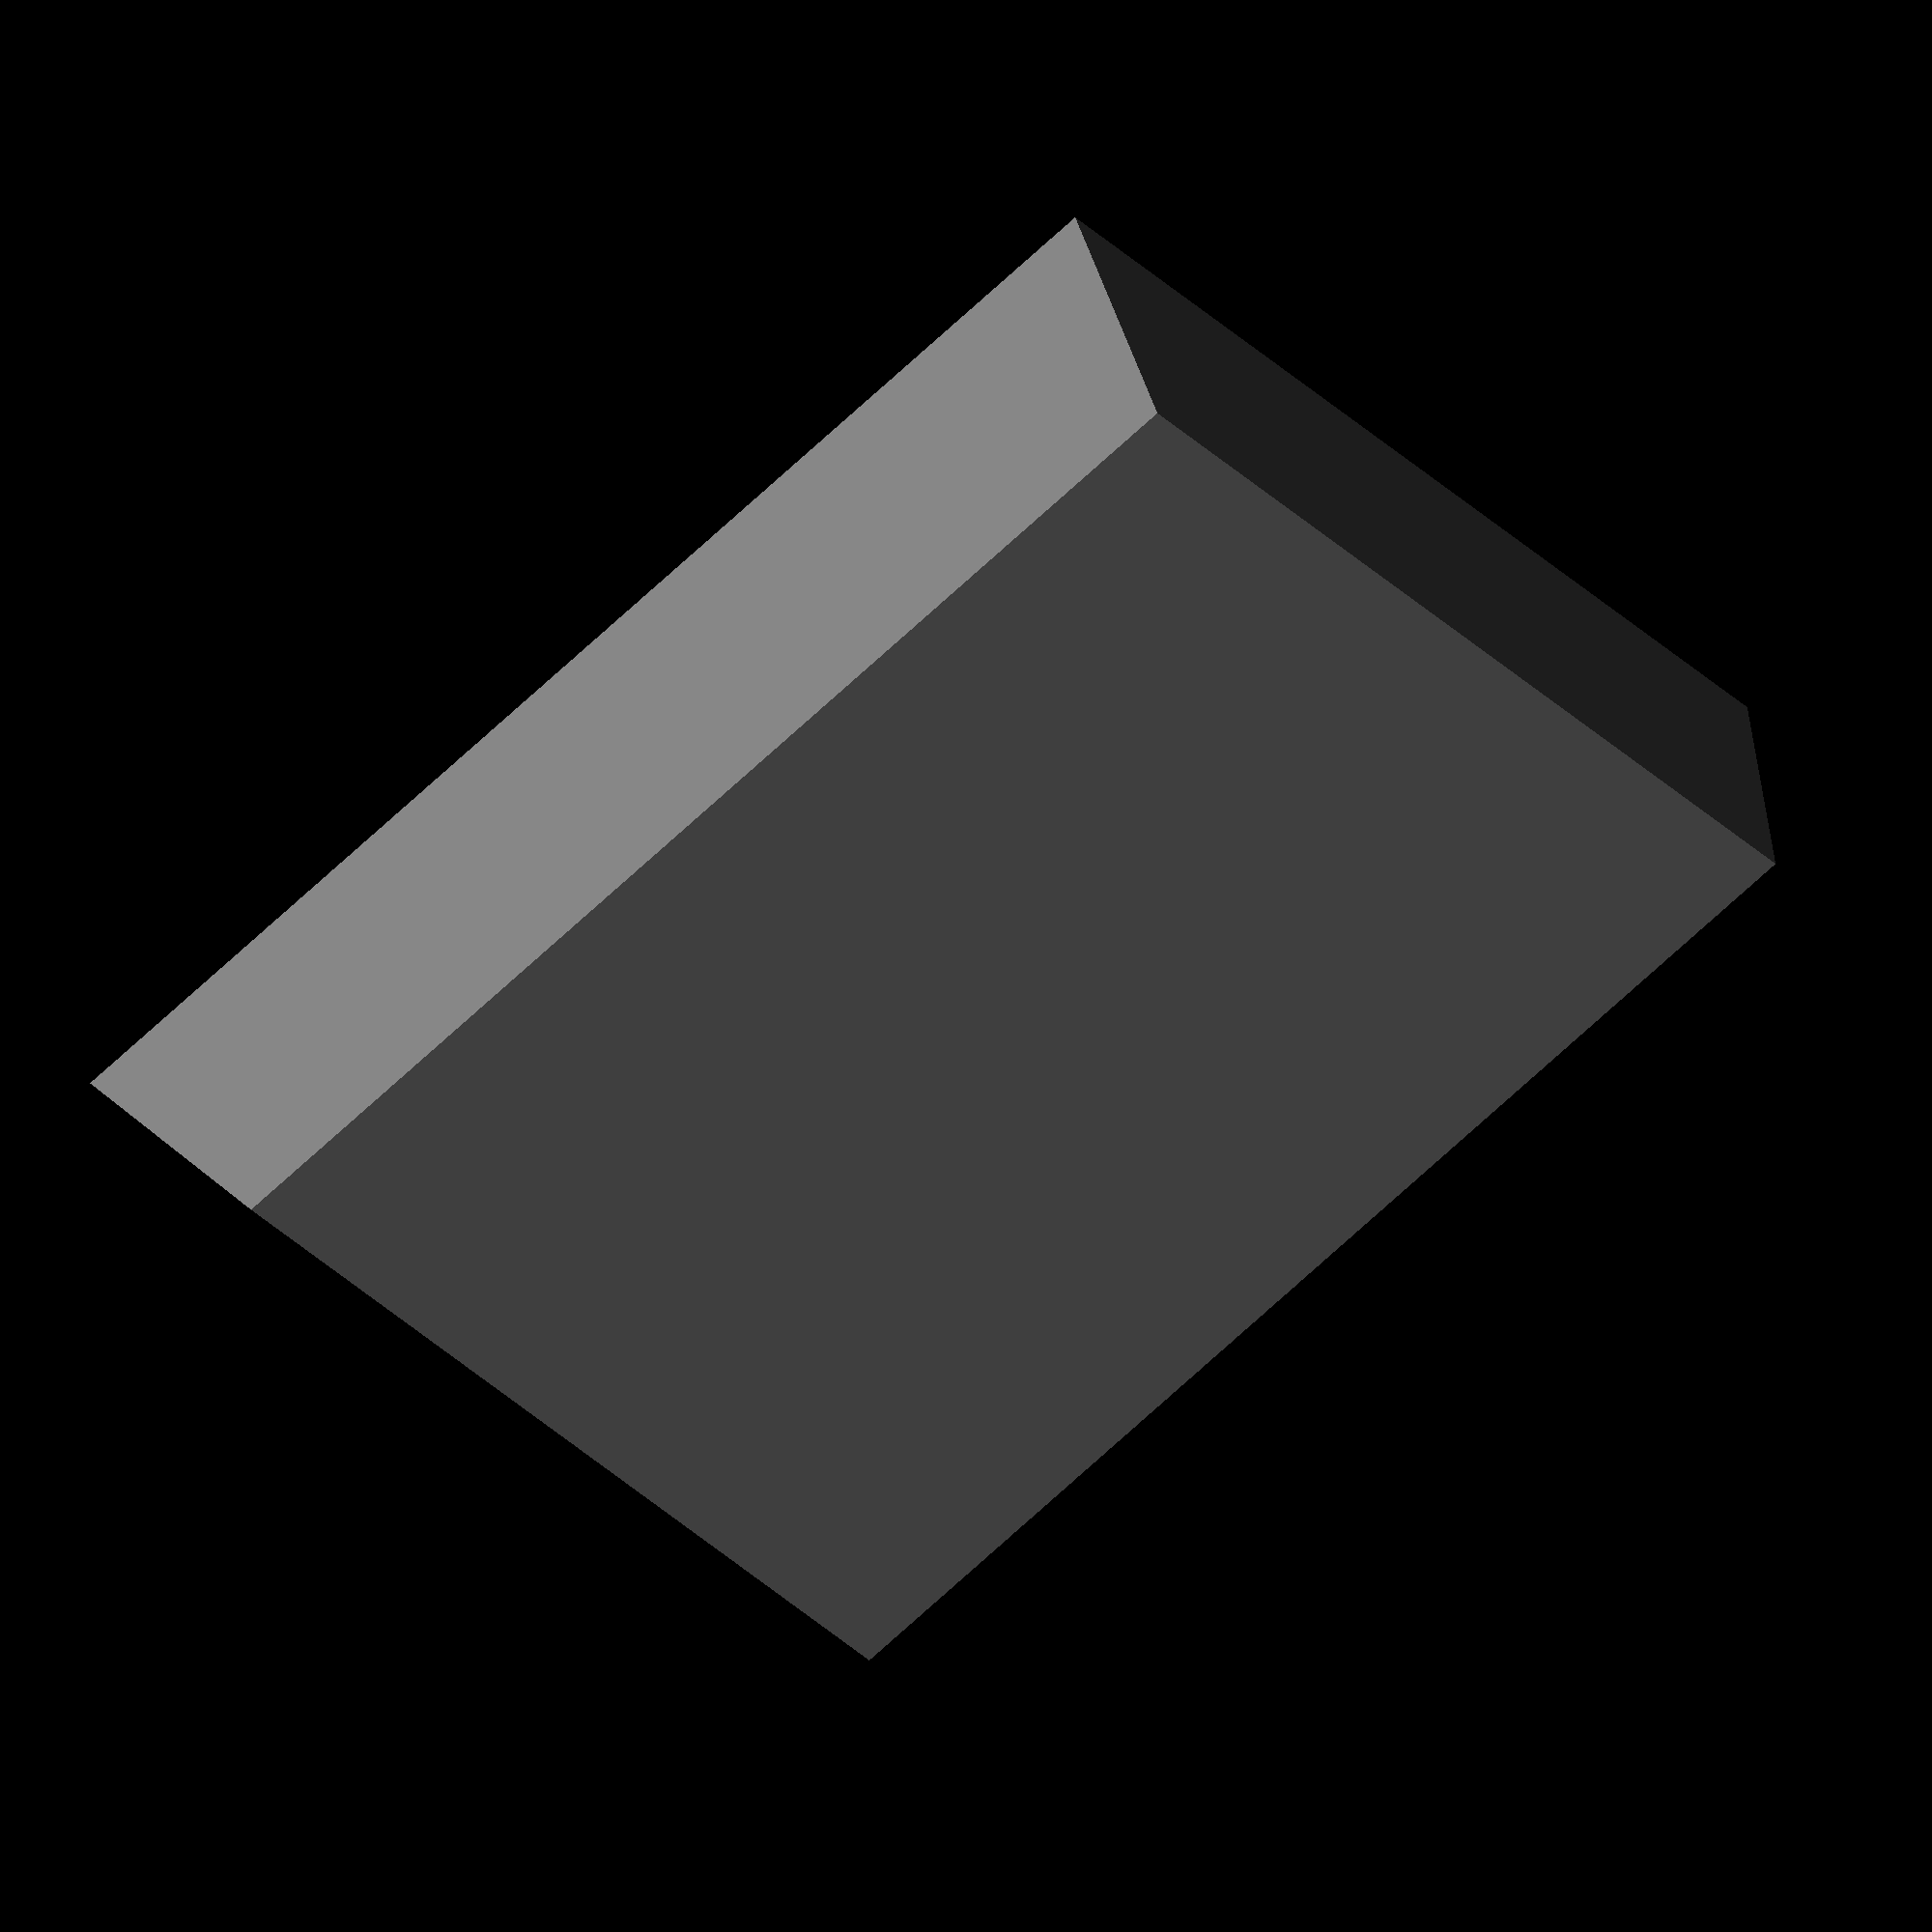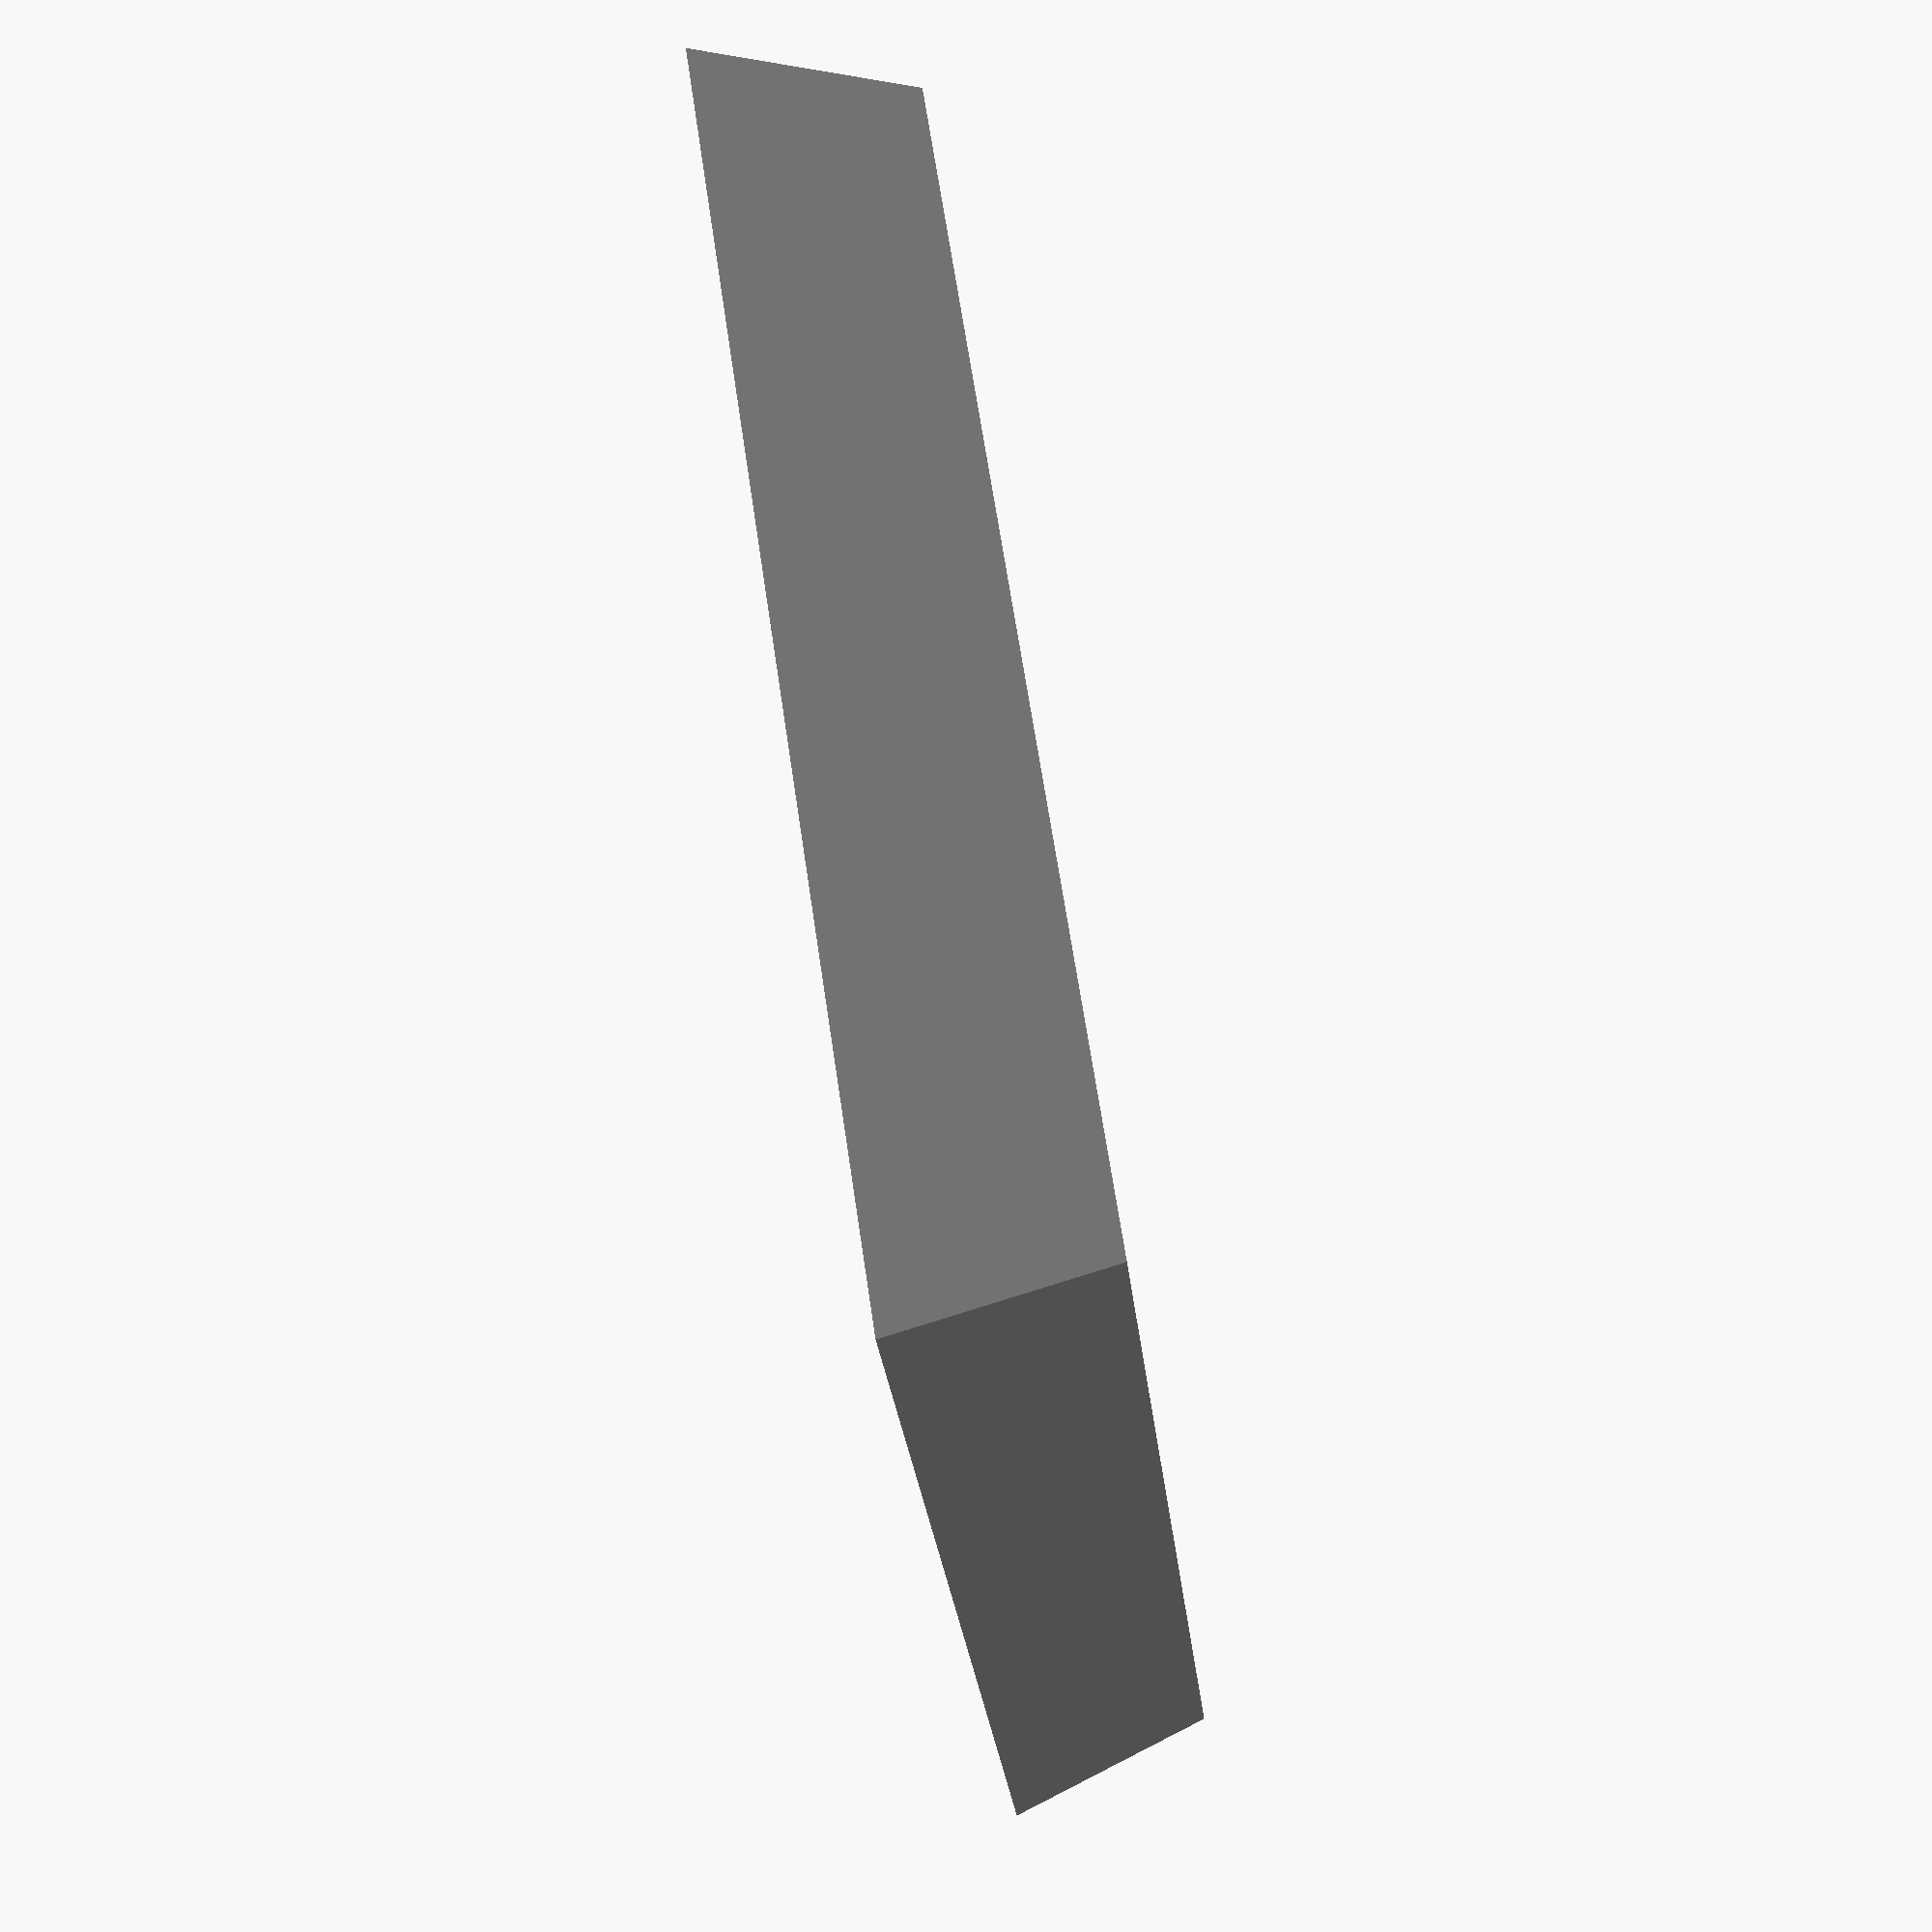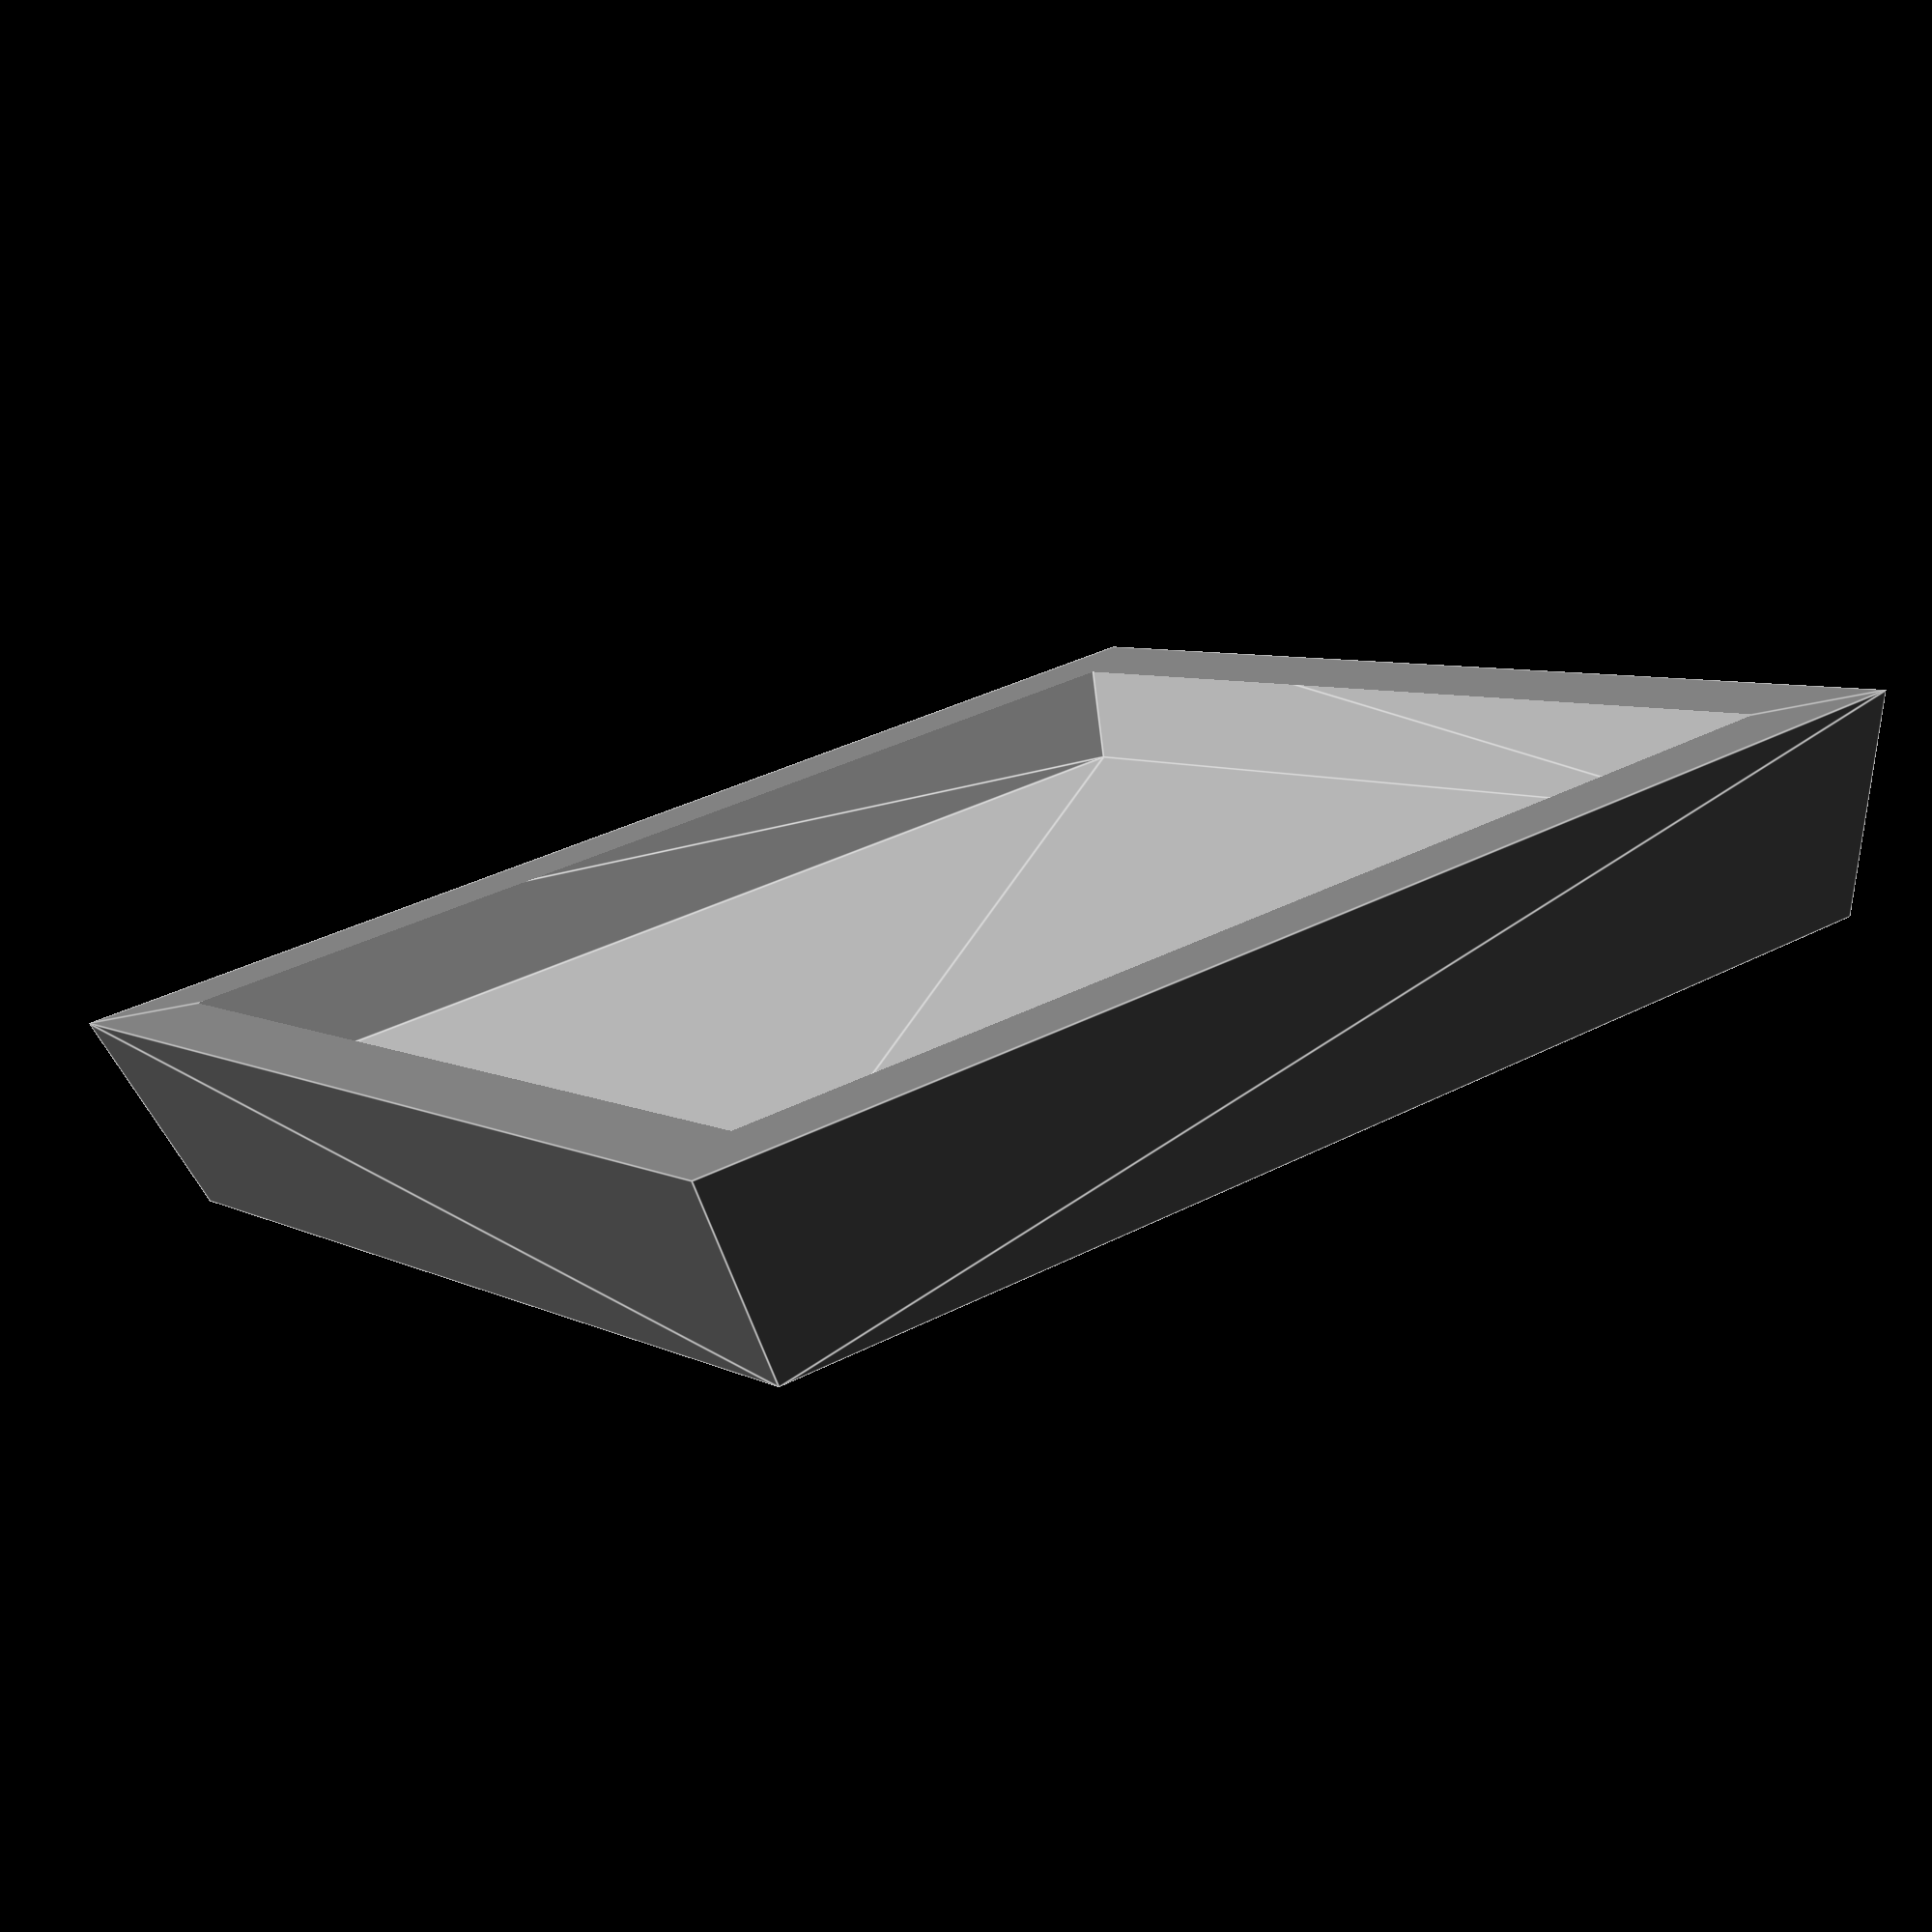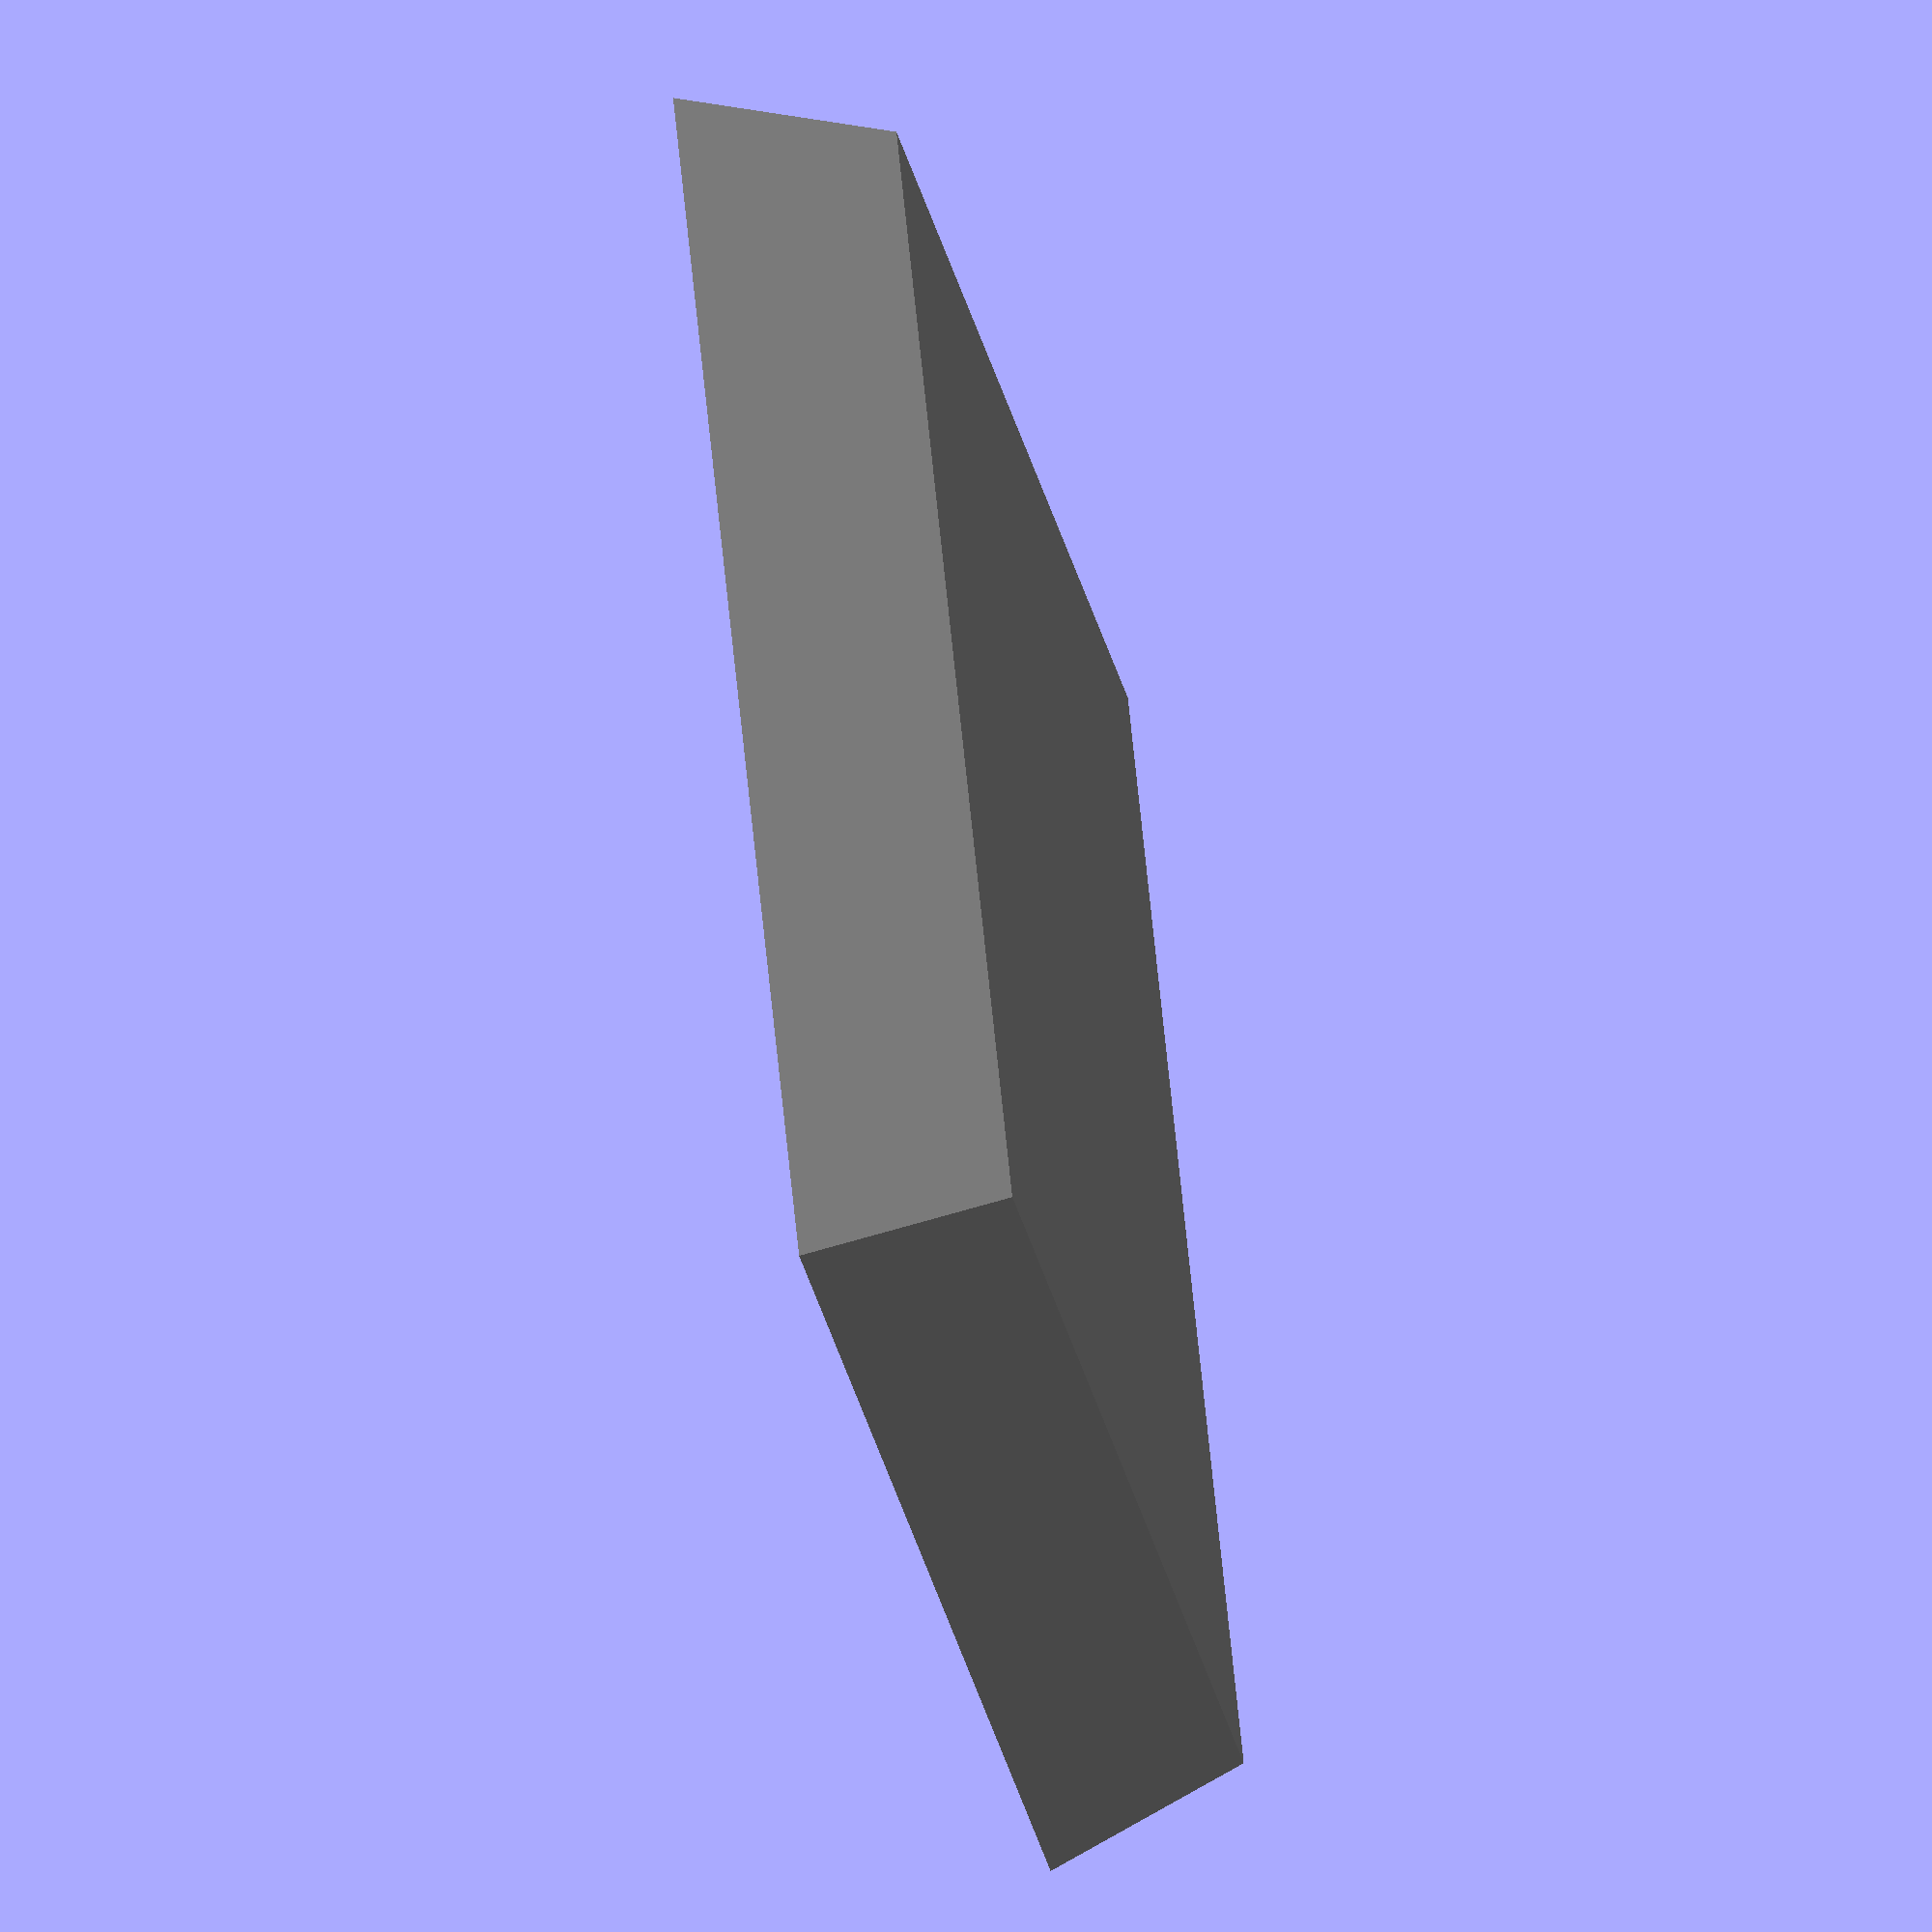
<openscad>
// Copyright 2023 Stefano Linguerri
//
// Licensed under the Apache License, Version 2.0 (the "License");
// you may not use this file except in compliance with the License.
// You may obtain a copy of the License at
// http://www.apache.org/licenses/LICENSE-2.0
//
// Unless required by applicable law or agreed to in writing, software
// distributed under the License is distributed on an "AS IS" BASIS,
// WITHOUT WARRANTIES OR CONDITIONS OF ANY KIND, either express or implied.¢
// See the License for the specific language governing permissions and
// limitations under the License.

//height (thickness) of this tray
height = 4;//0.1
//base width 
base_width = 25;
//base length 
base_length = 25;
//thickness of the top and sides of the base
height_offset = 1.3;
//Inset of the top of the tray: greater the value greater the slope of the tray
inset = 1;
//magnets height 
magnets_height = 0.1;
//magnets diameter
magnets_diameter = 0.1;
//magnets type
magnets_type = "0"; // [0:None, 1:Auto]

base_type = "0"; // [0:Hollow, 1:Solid]
//slotta hole width
slotta_width = 2;//0.1
//slotta hole length
slotta_length = 18;//0.1
//slotta hole depth
slotta_depth = 4;//0.1
//slotta type
slotta_type = "0"; // [0:None, 1:Parallel Center, 2:Parallel 3/4, 3:Diagonal, 4:Cavalry]
//slotta gap (cavalry type only)
slotta_gap = 2.5;//0.1

module tray(offset, zOffset, height, base_width, base_length, inset) {
    
        
        b_total_cols = (base_width);
        b_total_rows = (base_length);
        
        t_total_cols = (base_width - inset *2);
        t_total_rows = (base_length - inset *2);
    
        translate(
            [offset,
            offset,
            zOffset]
        )

        polyhedron(
            points=[
                    [0,0,0],                        //base bottom left
                    [b_total_cols,0,0],             //base bottom right
                    [b_total_cols,b_total_rows,0],  //base top right
                    [0,b_total_rows,0],             //base top left


                    [inset,  inset,   height],                              //surface bottom left
                    [inset + t_total_cols, inset,  height],                 //surface bottom right
                    [inset + t_total_cols, inset + t_total_rows, height],   //surface top right
                    [inset,   inset + t_total_rows,  height]                //surface top left
                ],
            faces =[
                        [0,1,2,3],
                        [4,5,1,0],
                        [5,6,2,1],
                        [6,7,3,2],
                        [7,4,0,3],
                        [7,6,5,4]
                    ]
        ); 
           
}

module slotta (base_width, base_length,slotta_width,slotta_height,slotta_type) {
    if(slotta_type == "1"){
        translate( 
            [(base_width - slotta_length)/2, base_width/2, height]
        )
        cube(size = [slotta_length,slotta_width,slotta_height+0.2]);
    }
    
    if(slotta_type == "2"){
        translate( 
            [(base_width - slotta_length)/2, base_width/4, height]
        )
        cube(size = [slotta_length,slotta_width,slotta_height+0.2]);
    }
    
    if(slotta_type == "3"){

        let(cathetus_slotta_width = slotta_width/sqrt(2),cathetus_slotta_lenght = slotta_length/sqrt(2)){
            echo(">>>>",cathetus_slotta_lenght)
            translate( 
                [(base_width/2)-(cathetus_slotta_lenght/2), (base_length/2) -(cathetus_slotta_lenght/2), height]
            )

            rotate(45)

            cube(size = [slotta_length,slotta_width,slotta_height+0.2]);
                    
        }
    }

    if(slotta_type == "4"){
        
        translate( 
            [(base_width / 2) - (slotta_width / 2) - slotta_gap,(base_length - slotta_length)/2, height - slotta_height - 0.1]
        )
        cube(size = [slotta_width,slotta_length,slotta_height+0.2]);

        translate( 
            [(base_width / 2) - (slotta_width / 2) + slotta_gap,(base_length - slotta_length)/2, height - slotta_height - 0.1]
        )
        cube(size = [slotta_width,slotta_length,slotta_height+0.2]);
    }
}

module magnets_holes (base_width, base_length, magnets_height, magnets_diameter, z_offset = -0.1) {   
    translate( 
        [base_width/2,
        base_length/2, 
        z_offset]
    )
    cylinder(d = magnets_diameter, h = magnets_height+0.01,$fn=30);
}

difference(){  
    
    color ([0.5, 0.5, 0.5]) {
        tray(0,0, height, base_width, base_length, inset);
    }
    
    if(base_type == "0"){
        color ([0.7, 0.7, 0.7]) {                   
            tray(height_offset, -1.0, height - height_offset, base_width - (2*height_offset), base_length - (2 * height_offset), inset);
        }   
    }
    
    if (magnets_type == "1" && base_type == "1" && magnets_height > 0.1){     
        magnets_holes (base_width, base_length, magnets_height, magnets_diameter);            
    }
      
    slotta(base_width,base_length,slotta_width,slotta_depth+0.01,slotta_type);
}

if(magnets_type == "1"  && base_type == "0" && magnets_height > 0.1){
    if(slotta_type != "0"){
        difference(){
            difference() {
                magnets_holes (base_width, base_length, height - 0.1, magnets_diameter + (2 * height_offset) + slotta_gap * 2);        
                magnets_holes (base_width, base_length, magnets_height + 0.2, magnets_diameter, -0.2);        
            }
            slotta(base_width,base_length,slotta_width,slotta_depth,slotta_type);
        }
    }
}



</openscad>
<views>
elev=312.1 azim=145.7 roll=333.6 proj=o view=wireframe
elev=83.2 azim=123.9 roll=279.9 proj=p view=wireframe
elev=75.6 azim=32.5 roll=193.7 proj=p view=edges
elev=55.2 azim=243.4 roll=282.2 proj=o view=wireframe
</views>
